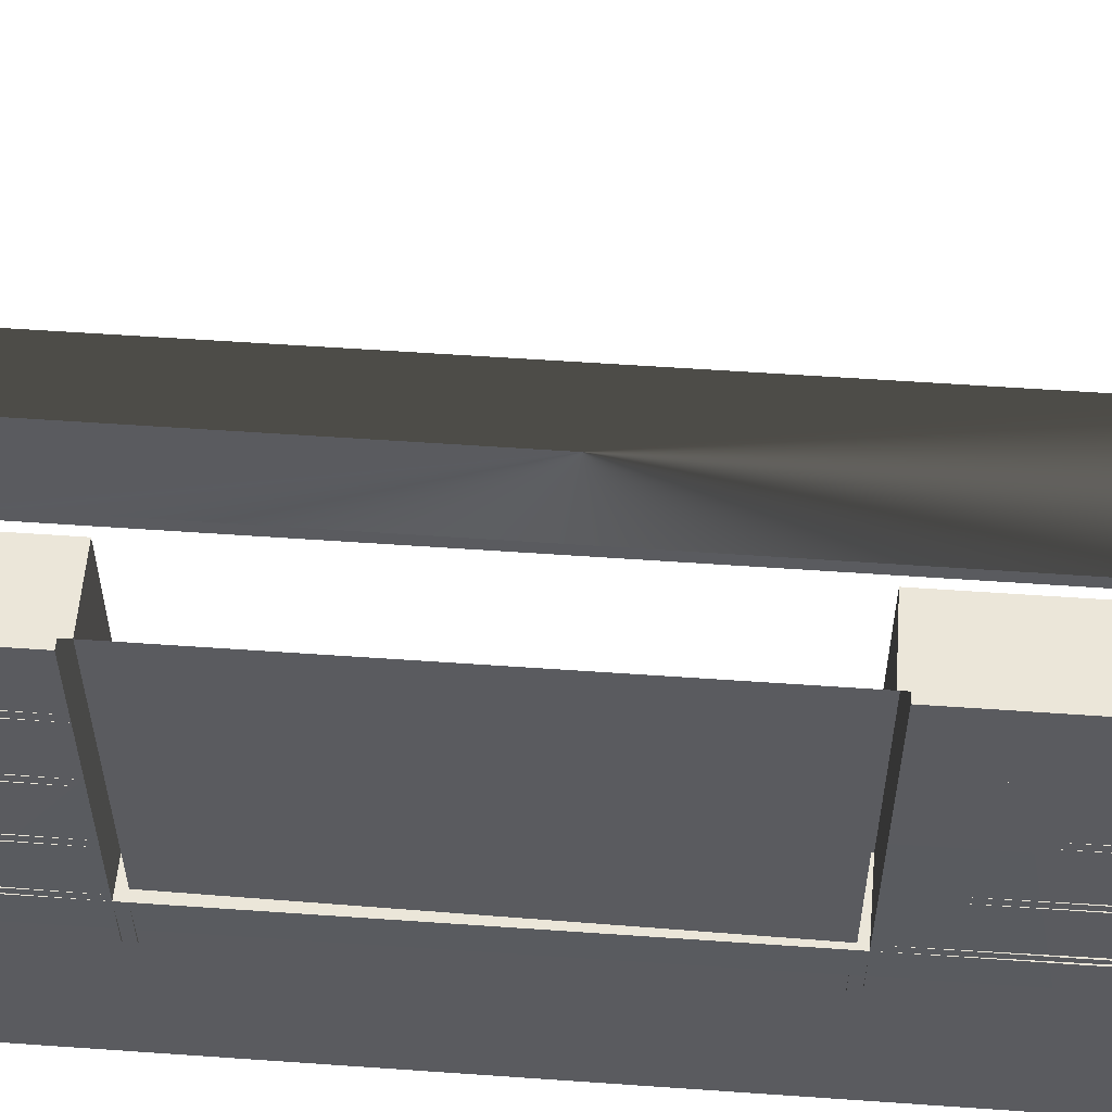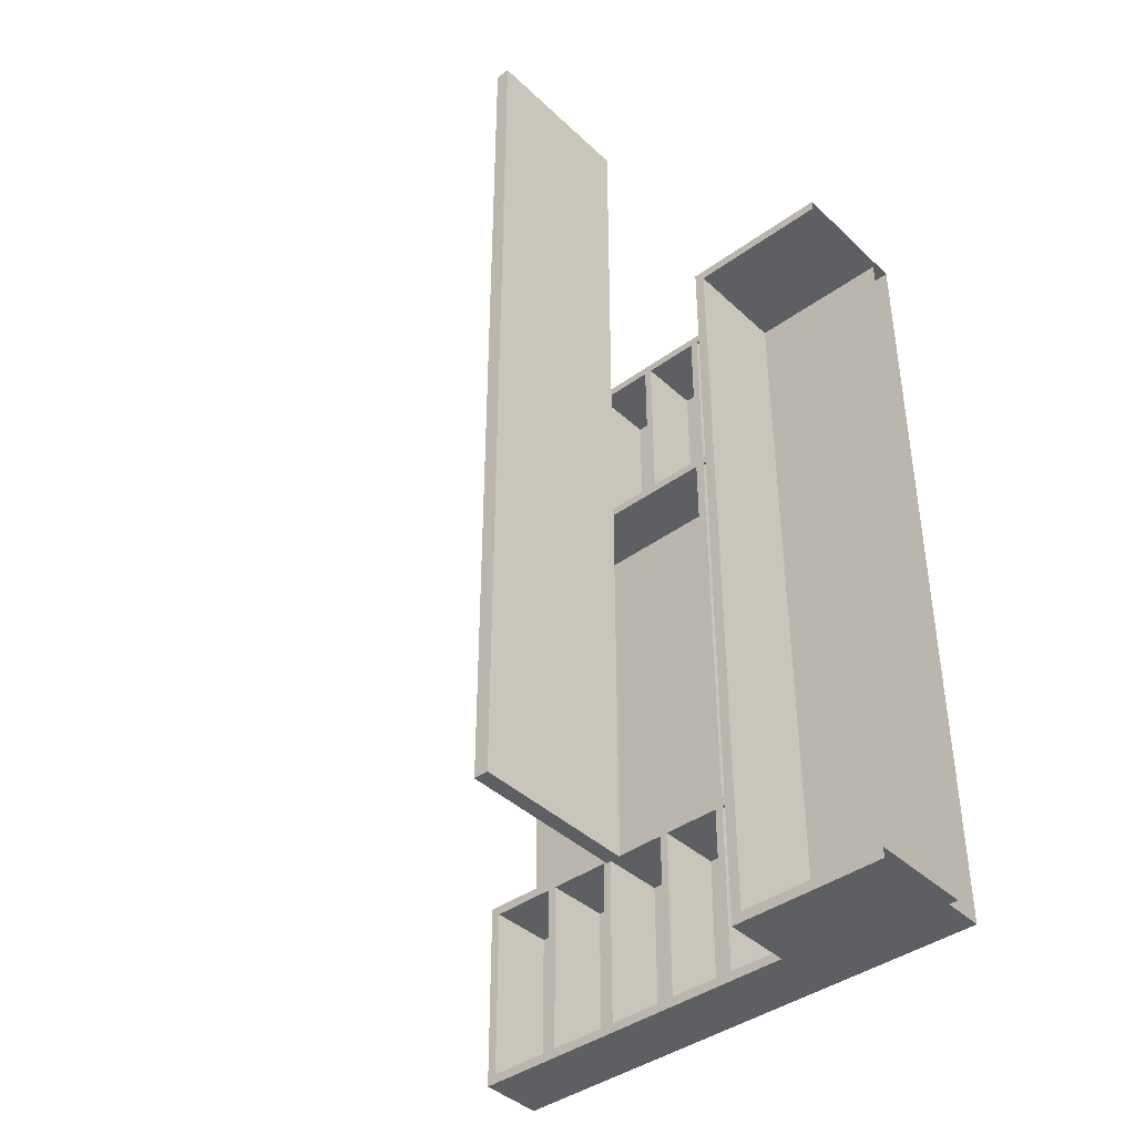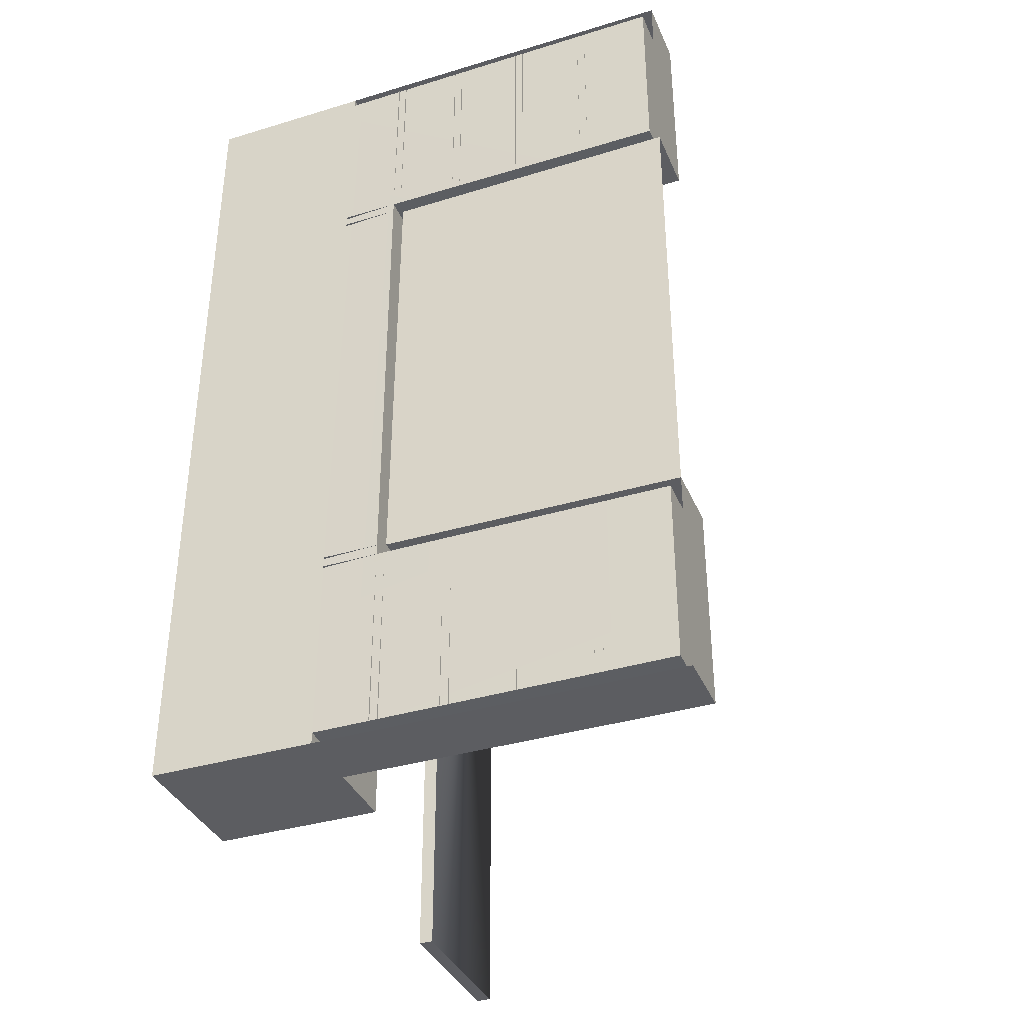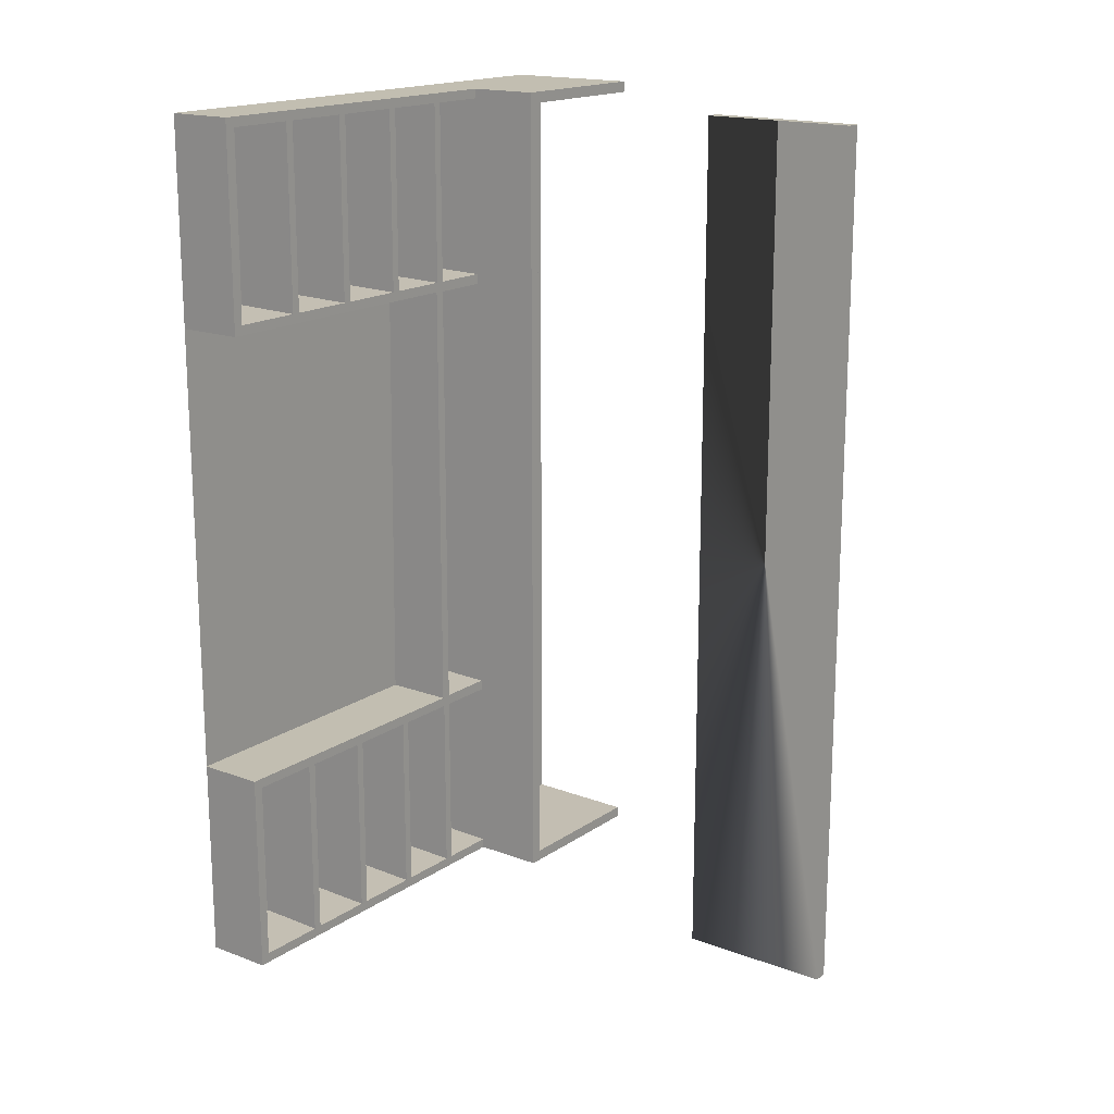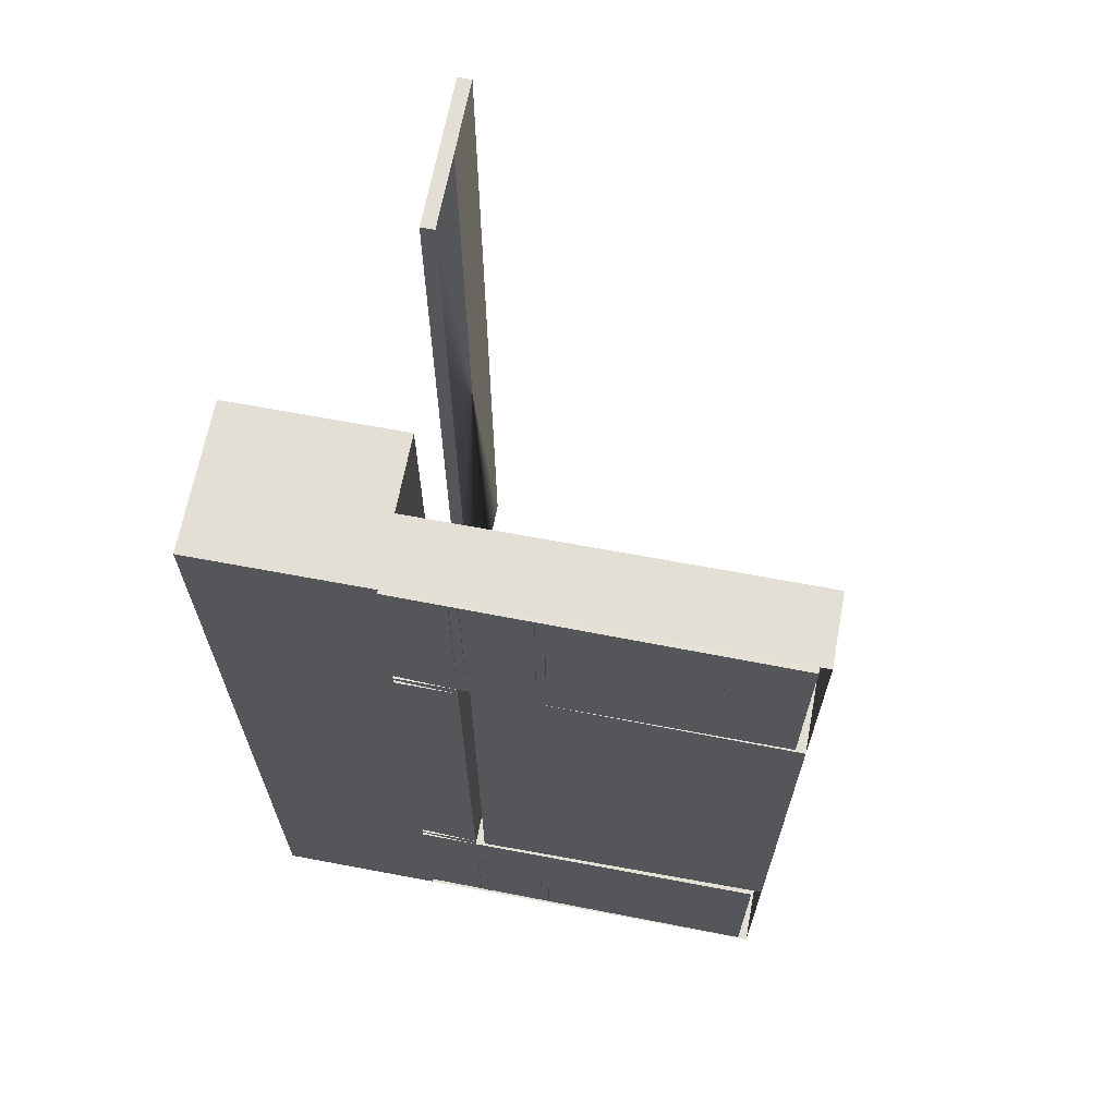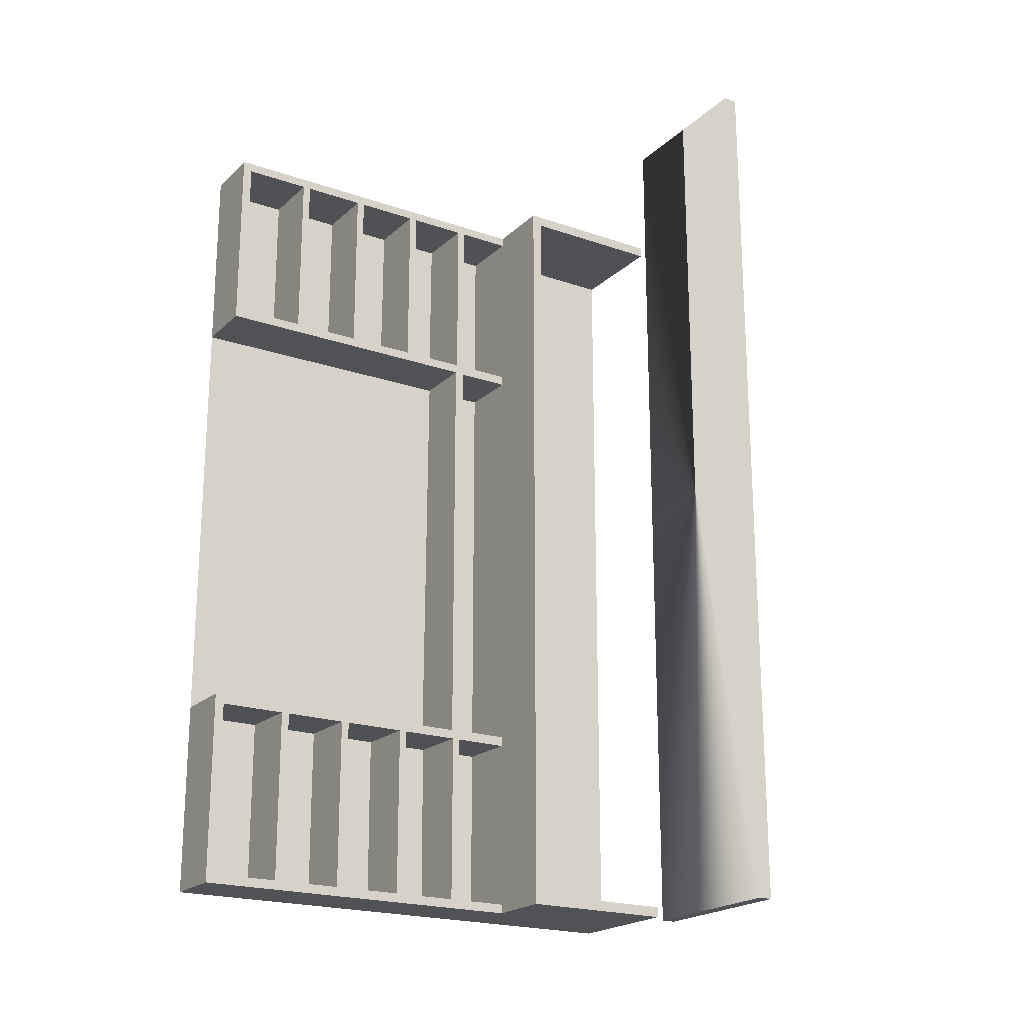
<metadata>
{"format":"obj","ext":"obj","renderer":"f3d","projection":"perspective","resolution":1024,"background":"white","views":[{"elev":56.5,"azim":94.2,"up":"+Y"},{"elev":-41.0,"azim":-48.6,"up":"+Z"},{"elev":-36.7,"azim":111.4,"up":"+Z"},{"elev":17.1,"azim":-143.1,"up":"+Z"},{"elev":66.3,"azim":100.7,"up":"+Z"},{"elev":-20.7,"azim":-122.0,"up":"+Z"}]}
</metadata>
<code>
g default
v 52.95 18.21 -52.19
v 52.95 18.21 -65.34
v 57.92 18.21 -65.25
v 57.92 18.21 -52.1
v 52.95 18.81 -52.19
v 52.95 18.81 -65.34
v 57.92 18.81 -65.25
v 57.92 18.81 -52.1
v 52.95 23.18 -52.19
v 52.95 23.18 -65.34
v 57.92 23.18 -65.25
v 57.92 23.18 -52.1
v 52.95 23.78 -52.19
v 52.95 23.78 -65.34
v 57.92 23.78 -65.25
v 57.92 23.78 -52.1
v 52.95 28.46 -52.19
v 52.95 28.46 -65.34
v 57.92 28.46 -65.25
v 57.92 28.46 -52.1
v 52.95 29.06 -52.19
v 52.95 29.06 -65.34
v 57.92 29.06 -65.25
v 57.92 29.06 -52.1
v 52.95 33.73 -52.19
v 52.95 33.73 -65.34
v 57.92 33.73 -65.25
v 57.92 33.73 -52.1
v 52.95 34.33 -52.19
v 52.95 34.33 -65.34
v 57.92 34.33 -65.25
v 57.92 34.33 -52.1
v 52.95 18.21 -51.44
v 52.95 18.21 -52.19
v 57.92 18.21 -52.1
v 57.92 18.21 -51.35
v 52.95 14.11 -51.44
v 52.95 14.11 -52.19
v 57.92 14.11 -52.1
v 57.92 14.11 -51.35
v 52.95 18.21 -18.52
v 52.95 18.21 -19.27
v 57.92 18.21 -19.18
v 57.92 18.21 -18.43
v 52.95 14.11 -18.52
v 52.95 14.11 -19.27
v 57.92 14.11 -19.18
v 57.92 14.11 -18.43
v 52.95 18.21 -5.376
v 52.95 18.21 -18.52
v 57.92 18.21 -18.43
v 57.92 18.21 -5.284
v 52.95 18.81 -5.376
v 52.95 18.81 -18.52
v 57.92 18.81 -18.43
v 57.92 18.81 -5.284
v 52.95 23.18 -5.376
v 52.95 23.18 -18.52
v 57.92 23.18 -18.43
v 57.92 23.18 -5.284
v 52.95 23.78 -5.376
v 52.95 23.78 -18.52
v 57.92 23.78 -18.43
v 57.92 23.78 -5.284
v 52.95 28.46 -5.376
v 52.95 28.46 -18.52
v 57.92 28.46 -18.43
v 57.92 28.46 -5.284
v 52.95 29.06 -5.376
v 52.95 29.06 -18.52
v 57.92 29.06 -18.43
v 57.92 29.06 -5.284
v 52.95 33.73 -5.376
v 52.95 33.73 -18.52
v 57.92 33.73 -18.43
v 57.92 33.73 -5.284
v 52.95 34.33 -5.376
v 52.95 34.33 -18.52
v 57.92 34.33 -18.43
v 57.92 34.33 -5.284
v 57.77 14.11 -4.676
v 57.77 40 -4.676
v 57.77 14.11 -66.04
v 57.77 40 -66.04
v 57.61 18.91 -19.22
v 57.77 40 -19.22
v 57.77 40 -51.49
v 57.93 18.91 -51.49
v 52.95 14.11 -4.676
v 52.95 40 -4.676
v 52.95 40 -19.22
v 52.95 18.91 -19.22
v 52.95 14.11 -66.04
v 52.95 40 -66.04
v 52.95 18.91 -51.49
v 52.95 40 -51.49
v 52.95 14.11 -5.376
v 52.95 39.3 -5.376
v 52.95 39.3 -18.52
v 52.95 18.21 -18.52
v 52.95 14.11 -65.34
v 52.95 39.3 -65.34
v 52.95 18.21 -52.19
v 52.95 39.3 -52.19
v 57.77 14.11 -5.284
v 57.92 39.3 -5.284
v 57.92 39.3 -18.43
v 57.92 18.21 -18.43
v 57.77 14.11 -65.25
v 57.92 39.3 -65.25
v 57.92 18.21 -52.1
v 57.92 39.3 -52.1
v 57.77 14.11 -4.676
v 57.77 14.11 -66.04
v 47.74 14.11 -66.04
v 47.74 14.11 -4.676
v 57.77 2.331 -4.676
v 57.77 2.331 -66.04
v 47.74 2.331 -66.04
v 47.74 2.331 -4.676
v 47.74 13.31 -5.476
v 47.74 13.31 -65.24
v 47.74 2.331 -5.476
v 47.74 2.331 -65.24
v 55.84 13.31 -5.429
v 55.84 13.31 -65.19
v 55.84 2.331 -5.429
v 55.84 2.331 -65.19
v 22.19 11.3 -5.599
v 22.19 11.3 -69.16
v 22.19 12.3 -5.599
v 22.19 12.3 -69.16
v 33.45 11.3 -69.16
v 33.45 12.3 -69.16
v 33.45 12.3 -5.599
v 33.45 11.3 -5.599
g textureEditorIsolateSelectSet tiles_fishShop_displayWall tiles
f 5 8 7 6
f 1 2 3 4
f 1 5 6 2
f 13 16 15 14
f 9 10 11 12
f 9 13 14 10
f 21 24 23 22
f 17 18 19 20
f 17 21 22 18
f 29 32 31 30
f 25 26 27 28
f 25 29 30 26
g tiles_fishShop_displayWall tiles
f 33 34 38 37
f 34 35 39 38
f 36 33 37 40
f 41 42 46 45
f 42 43 47 46
f 44 41 45 48
g textureEditorIsolateSelectSet tiles_fishShop_displayWall tiles
f 53 56 55 54
f 49 50 51 52
f 49 53 54 50
f 61 64 63 62
f 57 58 59 60
f 57 61 62 58
f 69 72 71 70
f 65 66 67 68
f 65 69 70 66
f 77 80 79 78
f 73 74 75 76
f 73 77 78 74
g tiles_fishShop_displayWall tiles
f 85 86 87 88
f 105 106 107 108
f 110 109 111 112
f 109 105 108 111
f 81 82 90 89
f 82 86 91 90
f 86 85 92 91
f 84 83 93 94
f 88 87 96 95
f 87 84 94 96
f 85 88 95 92
f 89 90 98 97
f 90 91 99 98
f 91 92 100 99
f 94 93 101 102
f 95 96 104 103
f 96 94 102 104
f 92 95 103 100
f 97 98 106 105
f 98 99 107 106
f 99 100 108 107
f 102 101 109 110
f 103 104 112 111
f 104 102 110 112
f 100 103 111 108
f 113 114 115 116
f 114 118 119 115
f 126 128 127 125
f 116 120 117 113
f 118 114 113 117
f 115 122 121 116
f 116 121 123 120
f 119 124 122 115
f 122 126 125 121
f 121 125 127 123
f 124 128 126 122
f 130 129 131 132
f 133 130 132 134
f 134 135 136 133
f 135 131 129 136
f 135 134 132 131
f 133 136 129 130

</code>
